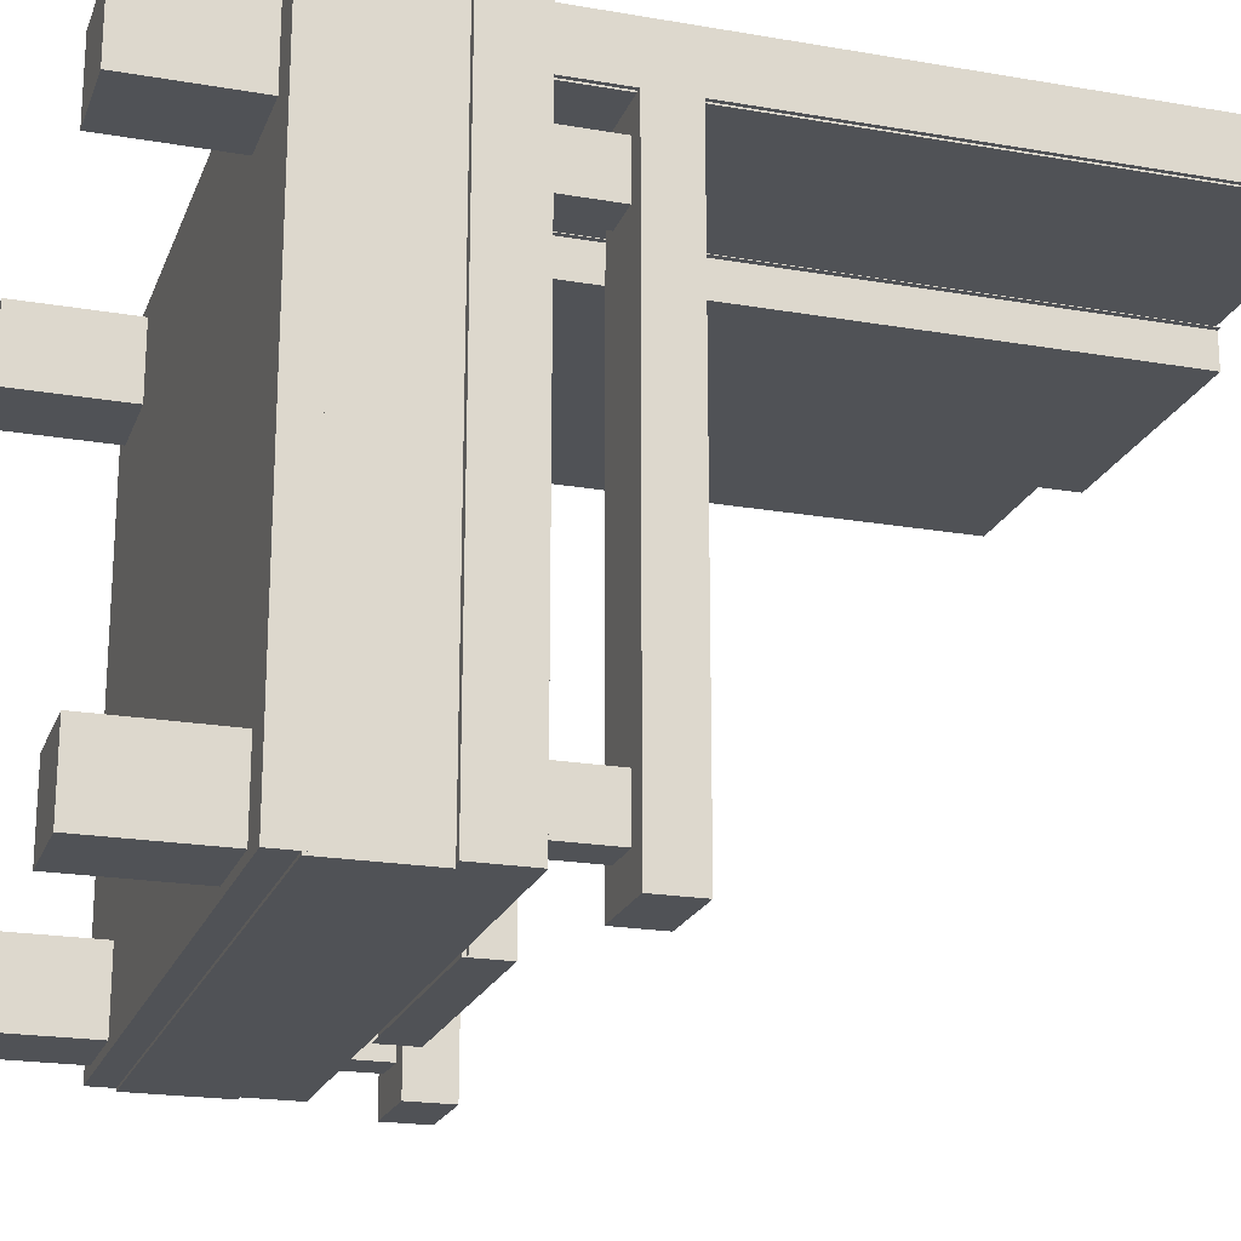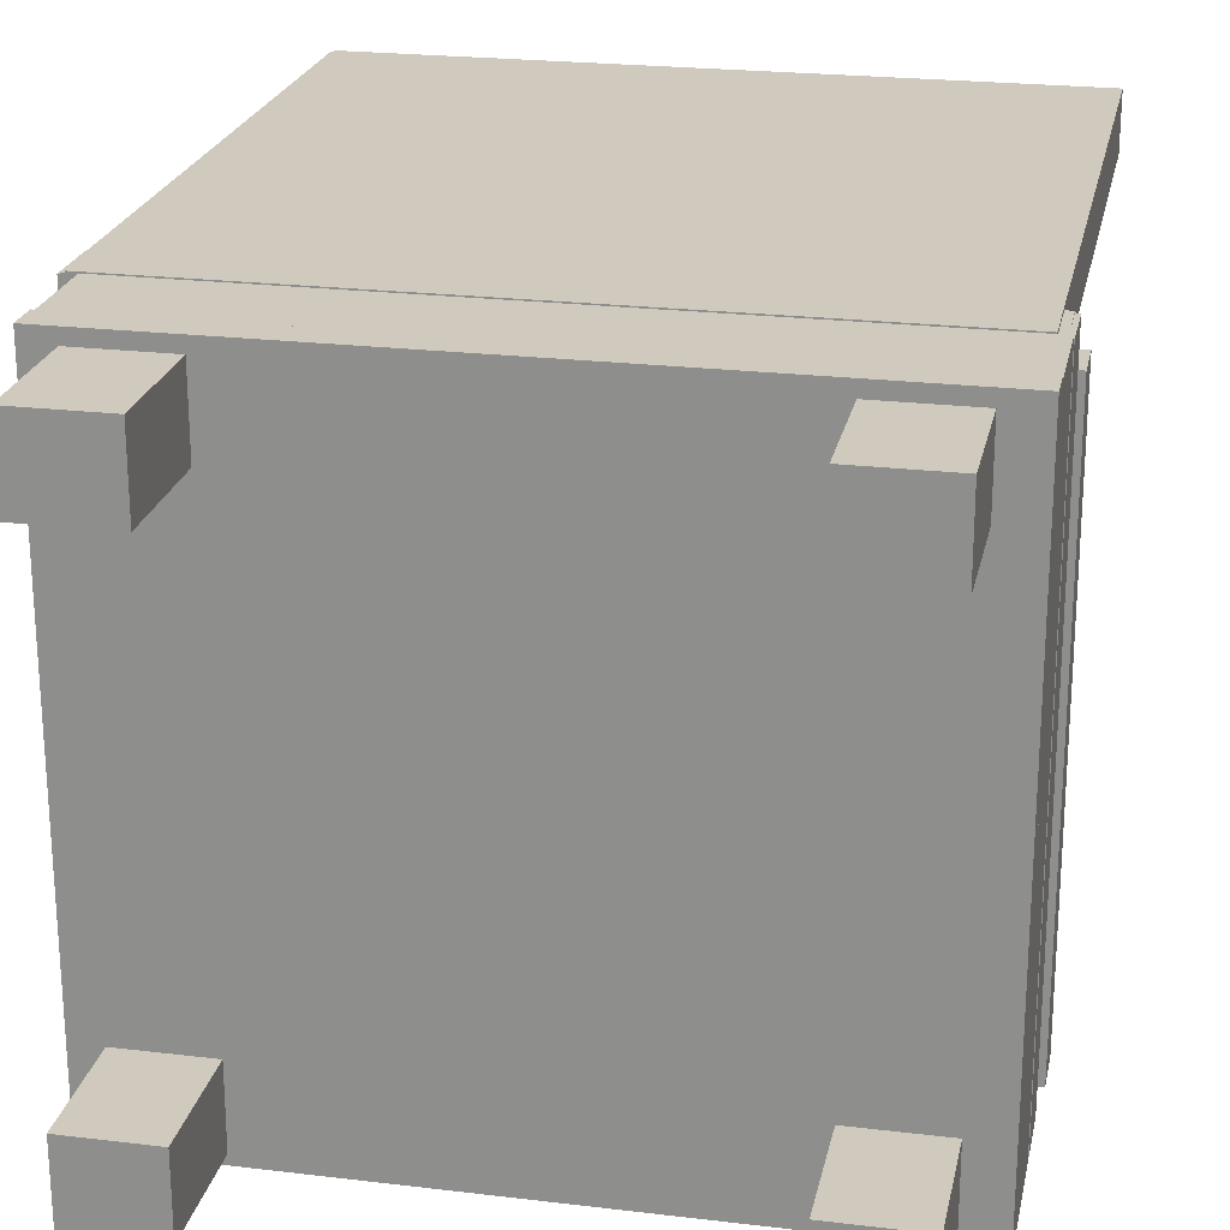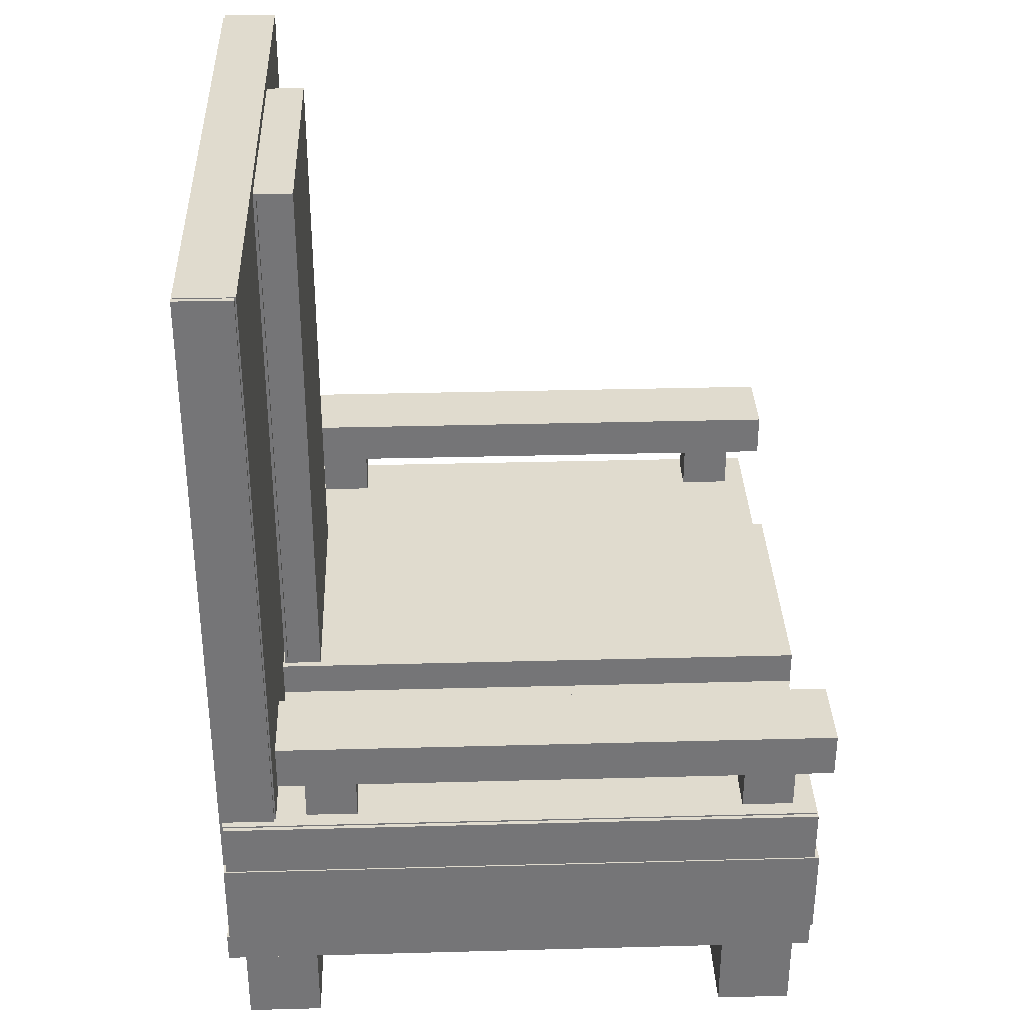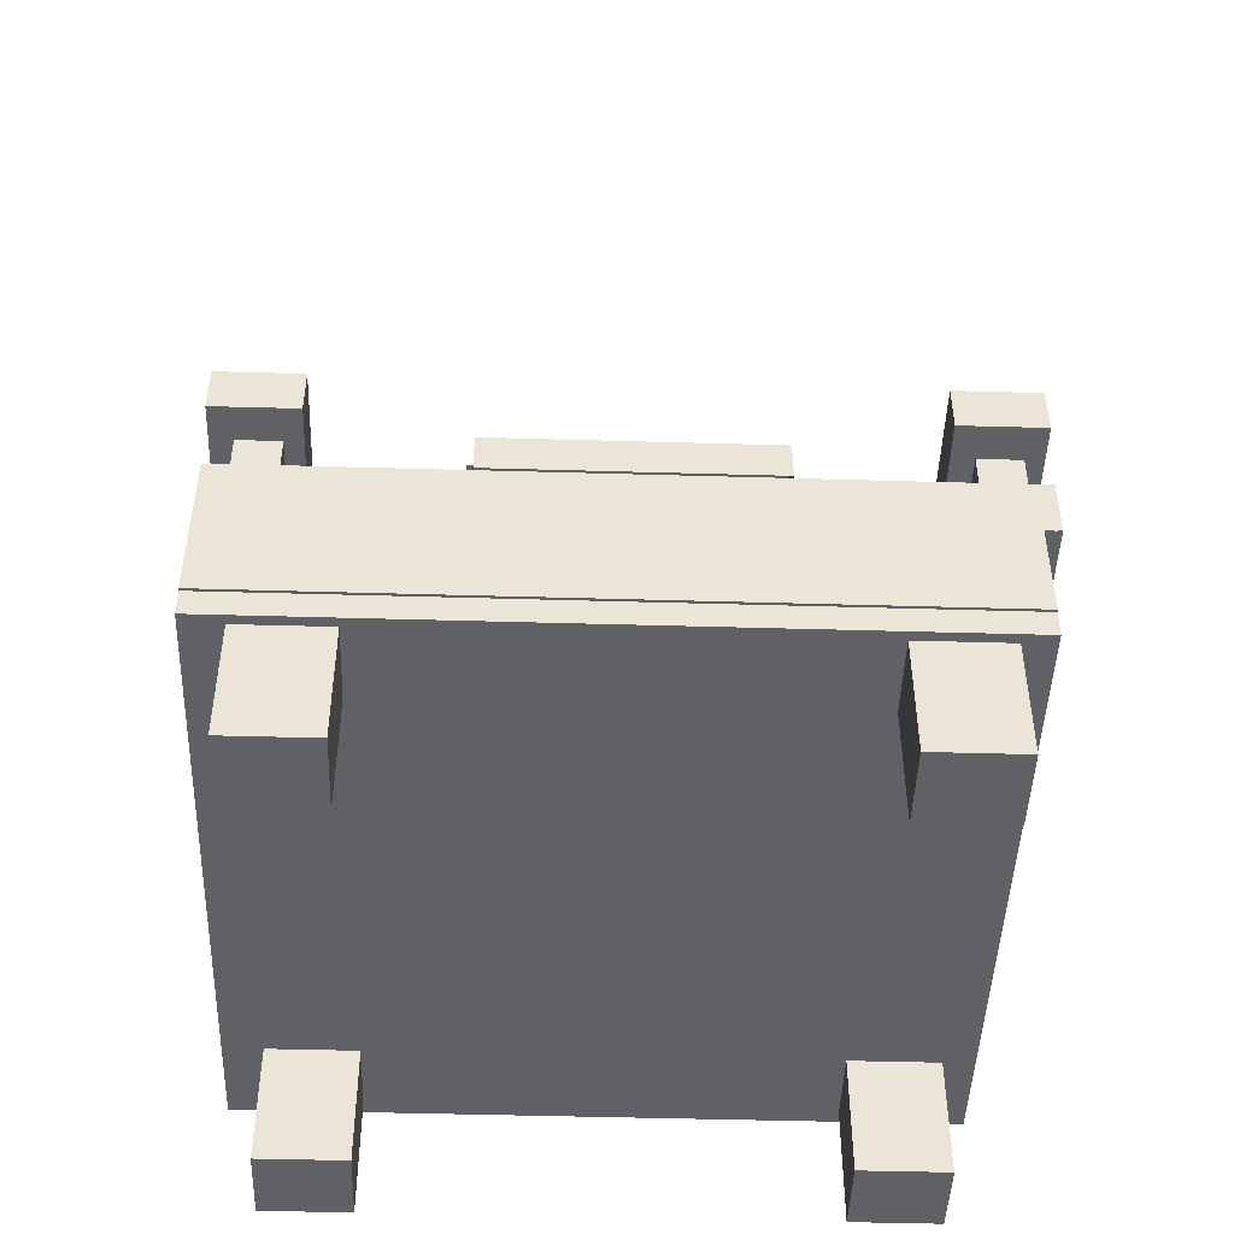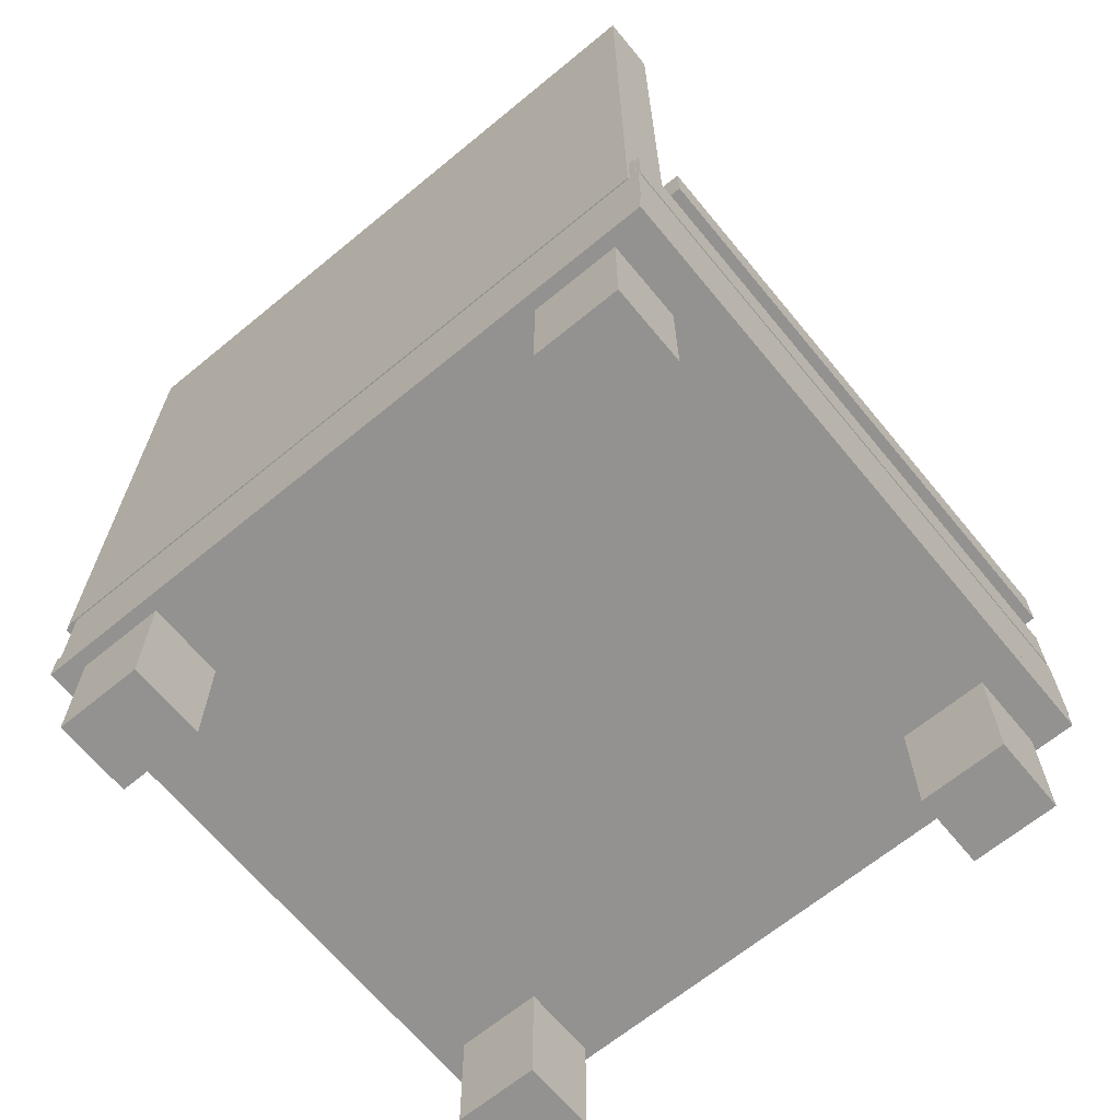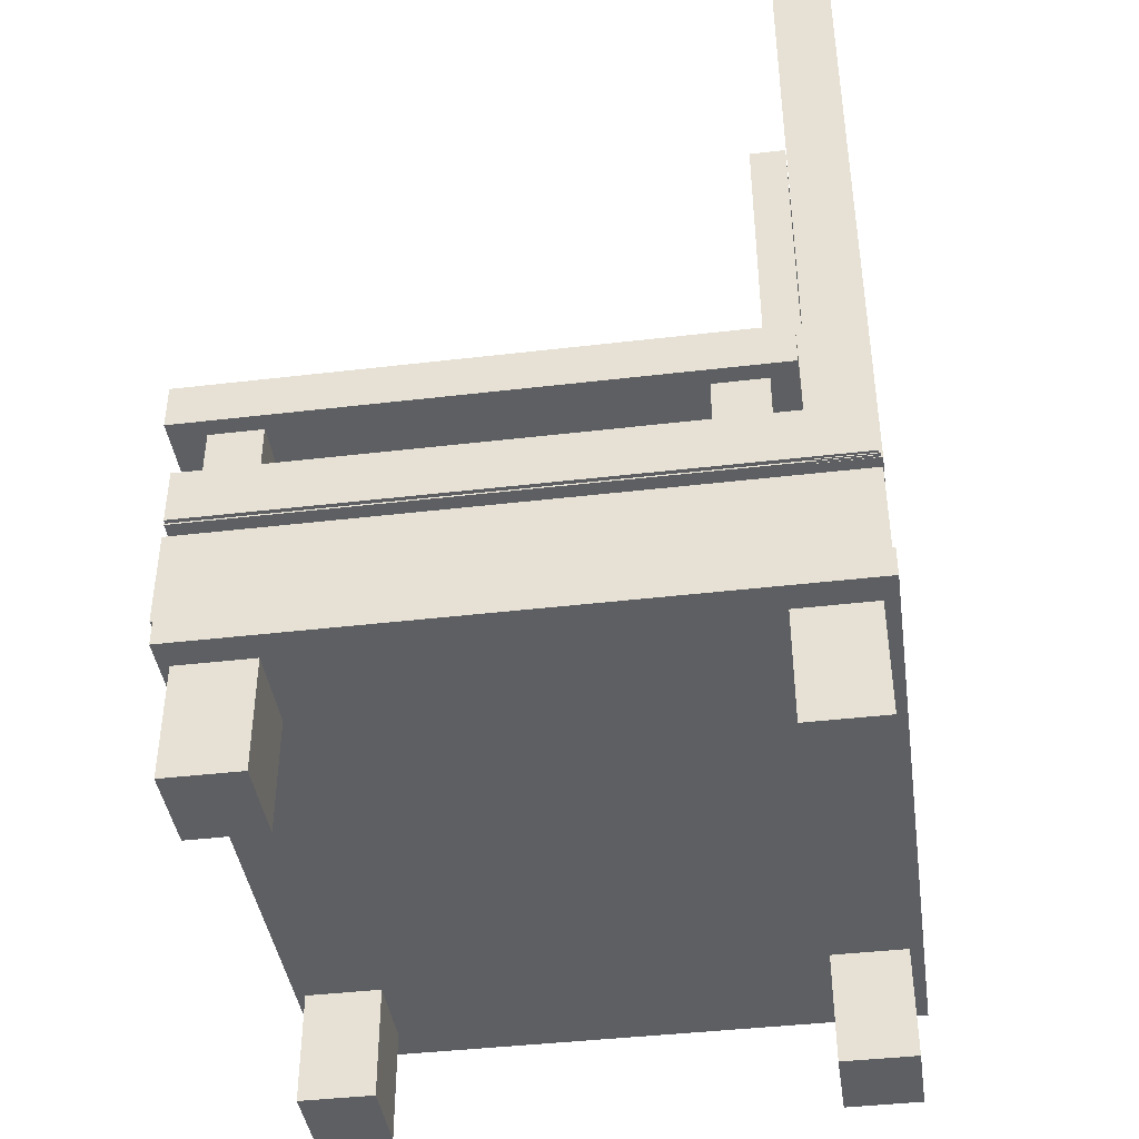
<metadata>
{"format":"obj","ext":"obj","renderer":"f3d","projection":"perspective","resolution":1024,"background":"white","views":[{"elev":-20.6,"azim":72.6,"up":"+Z"},{"elev":22.8,"azim":11.6,"up":"+Z"},{"elev":33.6,"azim":87.9,"up":"+Y"},{"elev":-46.8,"azim":178.1,"up":"+Y"},{"elev":-66.5,"azim":39.5,"up":"+Y"},{"elev":-41.6,"azim":-81.9,"up":"+Y"}]}
</metadata>
<code>
g default
v -2.286 1.141 1.851
v -2.129 1.141 1.851
v -2.286 1.376 1.851
v -2.129 1.376 1.851
v -2.286 1.376 1.649
v -2.129 1.376 1.649
v -2.286 1.141 1.649
v -2.129 1.141 1.649
v -2.353 1.362 1.949
v -2.047 1.362 1.949
v -2.353 1.539 1.949
v -2.047 1.539 1.949
v -2.353 1.539 -0.2187
v -2.047 1.539 -0.2187
v -2.353 1.362 -0.2187
v -2.047 1.362 -0.2187
v -2.286 1.141 0.1179
v -2.129 1.141 0.1179
v -2.286 1.377 0.1179
v -2.129 1.377 0.1179
v -2.286 1.377 -0.08383
v -2.129 1.377 -0.08383
v -2.286 1.141 -0.08383
v -2.129 1.141 -0.08383
v -0.1659 -0.0118 0.1486
v 0.1659 -0.0118 0.1486
v -0.1659 0.5118 0.1486
v 0.1659 0.5118 0.1486
v -0.1659 0.5118 -0.1486
v 0.1659 0.5118 -0.1486
v -0.1659 -0.0118 -0.1486
v 0.1659 -0.0118 -0.1486
v 0.08193 1.141 1.851
v 0.2393 1.141 1.851
v 0.08193 1.376 1.851
v 0.2393 1.376 1.851
v 0.08193 1.376 1.649
v 0.2393 1.376 1.649
v 0.08193 1.141 1.649
v 0.2393 1.141 1.649
v 0.015 1.362 1.949
v 0.3211 1.362 1.949
v 0.015 1.539 1.949
v 0.3211 1.539 1.949
v 0.015 1.539 -0.2187
v 0.3211 1.539 -0.2187
v 0.015 1.362 -0.2187
v 0.3211 1.362 -0.2187
v 0.08193 1.141 0.1179
v 0.2393 1.141 0.1179
v 0.08193 1.377 0.1179
v 0.2393 1.377 0.1179
v 0.08193 1.377 -0.08383
v 0.2393 1.377 -0.08383
v 0.08193 1.141 -0.08383
v 0.2393 1.141 -0.08383
v -2.28 0.5402 2.19
v 0.3102 0.5402 2.19
v -2.28 0.9081 2.19
v 0.3102 0.9081 2.19
v -2.28 0.9081 -0.1958
v 0.3102 0.9081 -0.1958
v -2.28 0.5402 -0.1958
v 0.3102 0.5402 -0.1958
v -1.535 0.914 1.964
v -0.5555 0.914 1.964
v -1.535 3.461 1.964
v -0.5555 3.461 1.964
v -1.535 3.461 1.815
v -0.5555 3.461 1.815
v -1.535 0.914 1.815
v -0.5555 0.914 1.815
v -2.319 0.914 2.193
v 0.2689 0.914 2.193
v -2.319 3.461 2.193
v 0.2689 3.461 2.193
v -2.319 3.461 1.978
v 0.2689 3.461 1.978
v -2.319 0.914 1.978
v 0.2689 0.914 1.978
v -2.335 0.9176 2.187
v 0.253 0.9176 2.187
v 0.253 3.465 2.187
v -2.335 3.465 2.187
v 0.253 3.465 1.972
v -2.335 3.465 1.972
v 0.253 0.9176 1.972
v -2.335 0.9176 1.972
v -1.515 0.914 1.951
v -0.5352 0.914 1.951
v -0.5352 3.461 1.951
v -1.515 3.461 1.951
v -1.529 1.144 -0.1767
v -0.5294 1.144 -0.1767
v -1.529 1.144 2.178
v -0.5294 1.144 2.178
v -1.529 1.293 2.178
v -0.5294 1.293 2.178
v -1.529 1.293 -0.1767
v -0.5294 1.293 -0.1767
v -2.329 0.915 -0.1767
v 0.3121 0.915 -0.1767
v -2.329 0.915 2.178
v 0.3121 0.915 2.178
v -2.329 1.13 2.178
v 0.3121 1.13 2.178
v -2.329 1.13 -0.1767
v 0.3121 1.13 -0.1767
v -2.345 0.9211 -0.1734
v 0.2959 0.9211 -0.1734
v 0.2959 0.9211 2.181
v -2.345 0.9211 2.181
v 0.2959 1.136 2.181
v -2.345 1.136 2.181
v 0.2959 1.136 -0.1734
v -2.345 1.136 -0.1734
v -1.508 1.157 -0.1767
v -0.5086 1.157 -0.1767
v -0.5086 1.157 2.178
v -1.508 1.157 2.178
v -0.1659 -0.0118 2.149
v 0.1659 -0.0118 2.149
v -0.1659 0.5118 2.149
v 0.1659 0.5118 2.149
v -0.1659 0.5118 1.851
v 0.1659 0.5118 1.851
v -0.1659 -0.0118 1.851
v 0.1659 -0.0118 1.851
v -2.166 -0.0118 2.149
v -1.834 -0.0118 2.149
v -2.166 0.5118 2.149
v -1.834 0.5118 2.149
v -2.166 0.5118 1.851
v -1.834 0.5118 1.851
v -2.166 -0.0118 1.851
v -1.834 -0.0118 1.851
v -2.166 -0.0118 0.1486
v -1.834 -0.0118 0.1486
v -2.166 0.5118 0.1486
v -1.834 0.5118 0.1486
v -2.166 0.5118 -0.1486
v -1.834 0.5118 -0.1486
v -2.166 -0.0118 -0.1486
v -1.834 -0.0118 -0.1486
v -2.28 0.4416 2.201
v 0.3102 0.4416 2.201
v -2.28 0.5584 2.201
v 0.3102 0.5584 2.201
v -2.28 0.5584 -0.1856
v 0.3102 0.5584 -0.1856
v -2.28 0.4416 -0.1856
v 0.3102 0.4416 -0.1856
g pCube15
f 1 2 4 3
f 3 4 6 5
f 5 6 8 7
f 7 8 2 1
f 2 8 6 4
f 7 1 3 5
f 9 10 12 11
f 11 12 14 13
f 13 14 16 15
f 15 16 10 9
f 10 16 14 12
f 15 9 11 13
f 17 18 20 19
f 19 20 22 21
f 21 22 24 23
f 23 24 18 17
f 18 24 22 20
f 23 17 19 21
f 25 26 28 27
f 27 28 30 29
f 29 30 32 31
f 31 32 26 25
f 26 32 30 28
f 31 25 27 29
f 33 34 36 35
f 35 36 38 37
f 37 38 40 39
f 39 40 34 33
f 34 40 38 36
f 39 33 35 37
f 41 42 44 43
f 43 44 46 45
f 45 46 48 47
f 47 48 42 41
f 42 48 46 44
f 47 41 43 45
f 49 50 52 51
f 51 52 54 53
f 53 54 56 55
f 55 56 50 49
f 50 56 54 52
f 55 49 51 53
f 57 58 60 59
f 59 60 62 61
f 61 62 64 63
f 63 64 58 57
f 58 64 62 60
f 63 57 59 61
f 67 68 70 69
f 69 70 72 71
f 71 72 66 65
f 66 72 70 68
f 71 65 67 69
f 81 82 83 84
f 84 83 85 86
f 86 85 87 88
f 88 87 82 81
f 82 87 85 83
f 88 81 84 86
f 73 74 76 75
f 75 76 78 77
f 77 78 80 79
f 79 80 74 73
f 74 80 78 76
f 79 73 75 77
f 89 90 91 92
f 95 96 98 97
f 97 98 100 99
f 99 100 94 93
f 94 100 98 96
f 99 93 95 97
f 109 110 111 112
f 112 111 113 114
f 114 113 115 116
f 116 115 110 109
f 110 115 113 111
f 116 109 112 114
f 101 102 104 103
f 103 104 106 105
f 105 106 108 107
f 107 108 102 101
f 102 108 106 104
f 107 101 103 105
f 117 118 119 120
f 121 122 124 123
f 123 124 126 125
f 125 126 128 127
f 127 128 122 121
f 122 128 126 124
f 127 121 123 125
f 129 130 132 131
f 131 132 134 133
f 133 134 136 135
f 135 136 130 129
f 130 136 134 132
f 135 129 131 133
f 137 138 140 139
f 139 140 142 141
f 141 142 144 143
f 143 144 138 137
f 138 144 142 140
f 143 137 139 141
f 145 146 148 147
f 147 148 150 149
f 149 150 152 151
f 151 152 146 145
f 146 152 150 148
f 151 145 147 149

</code>
